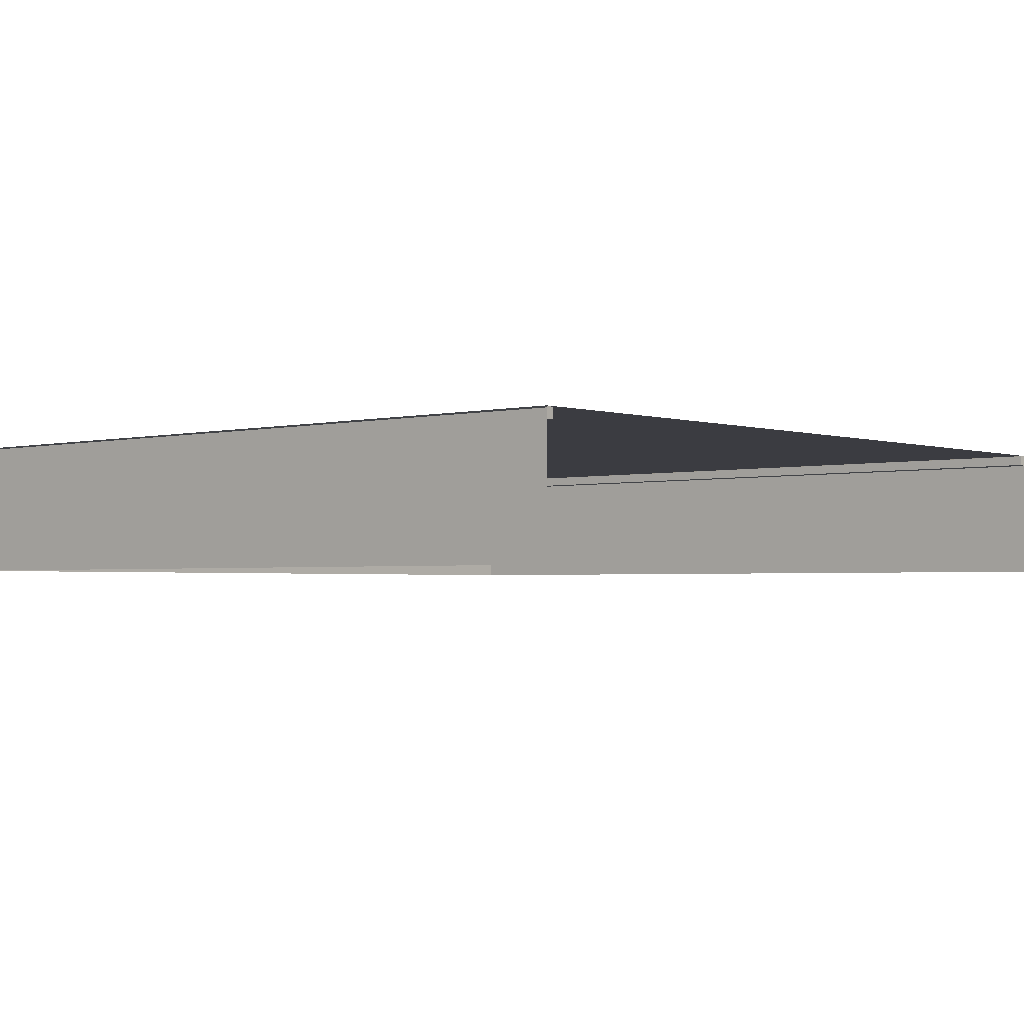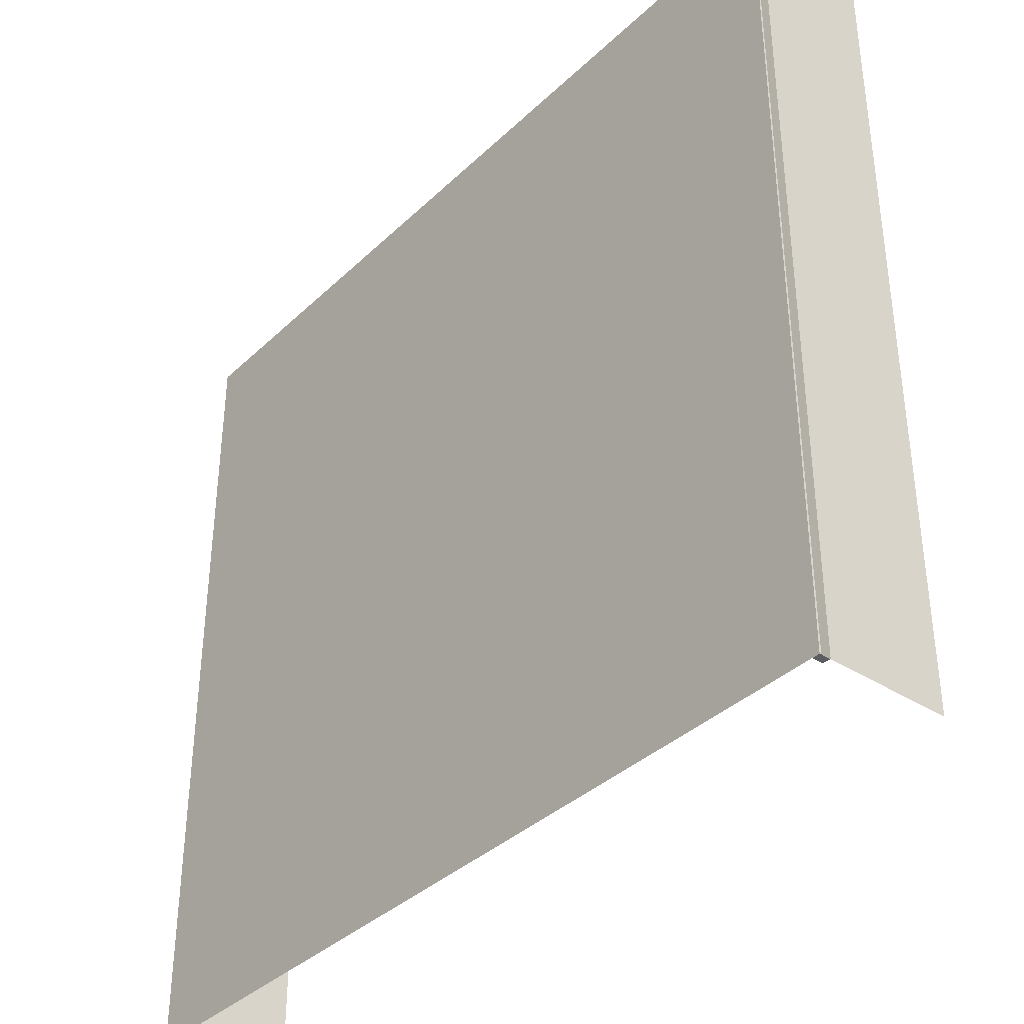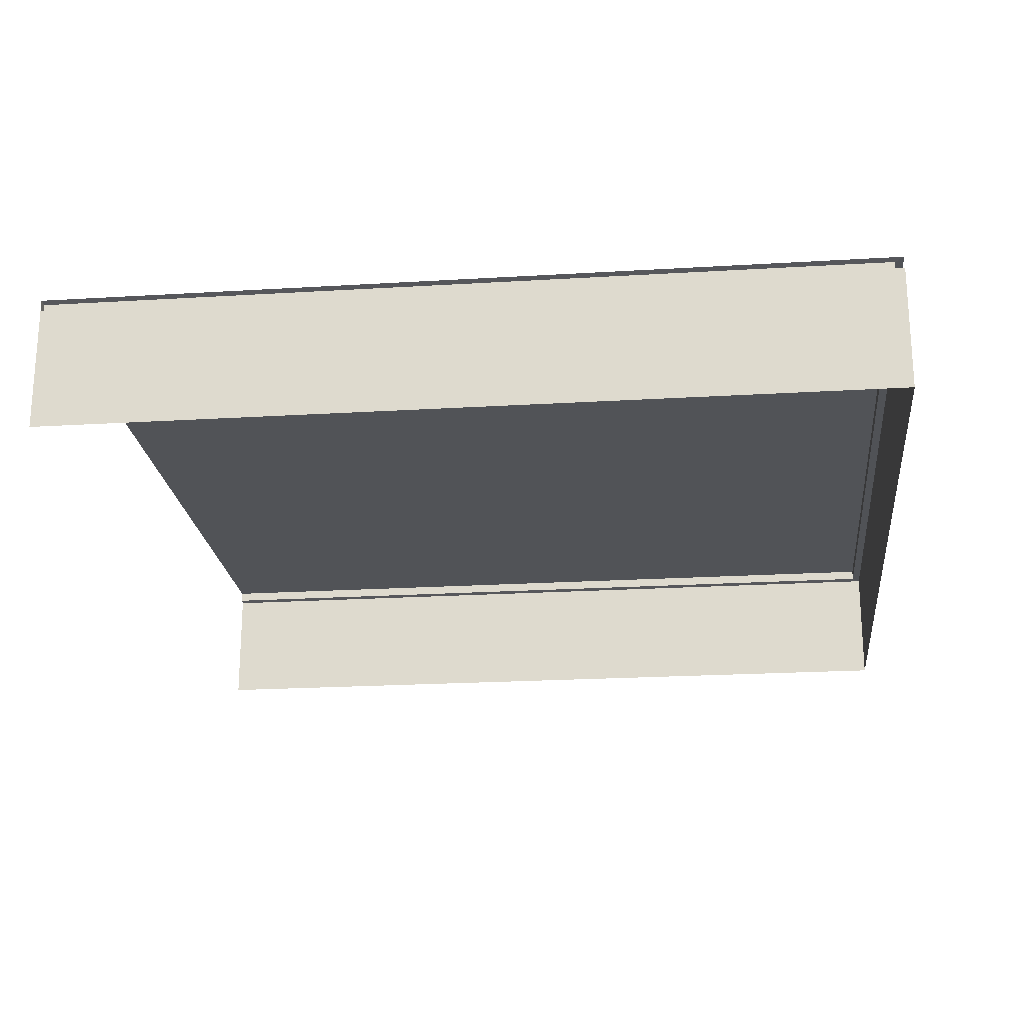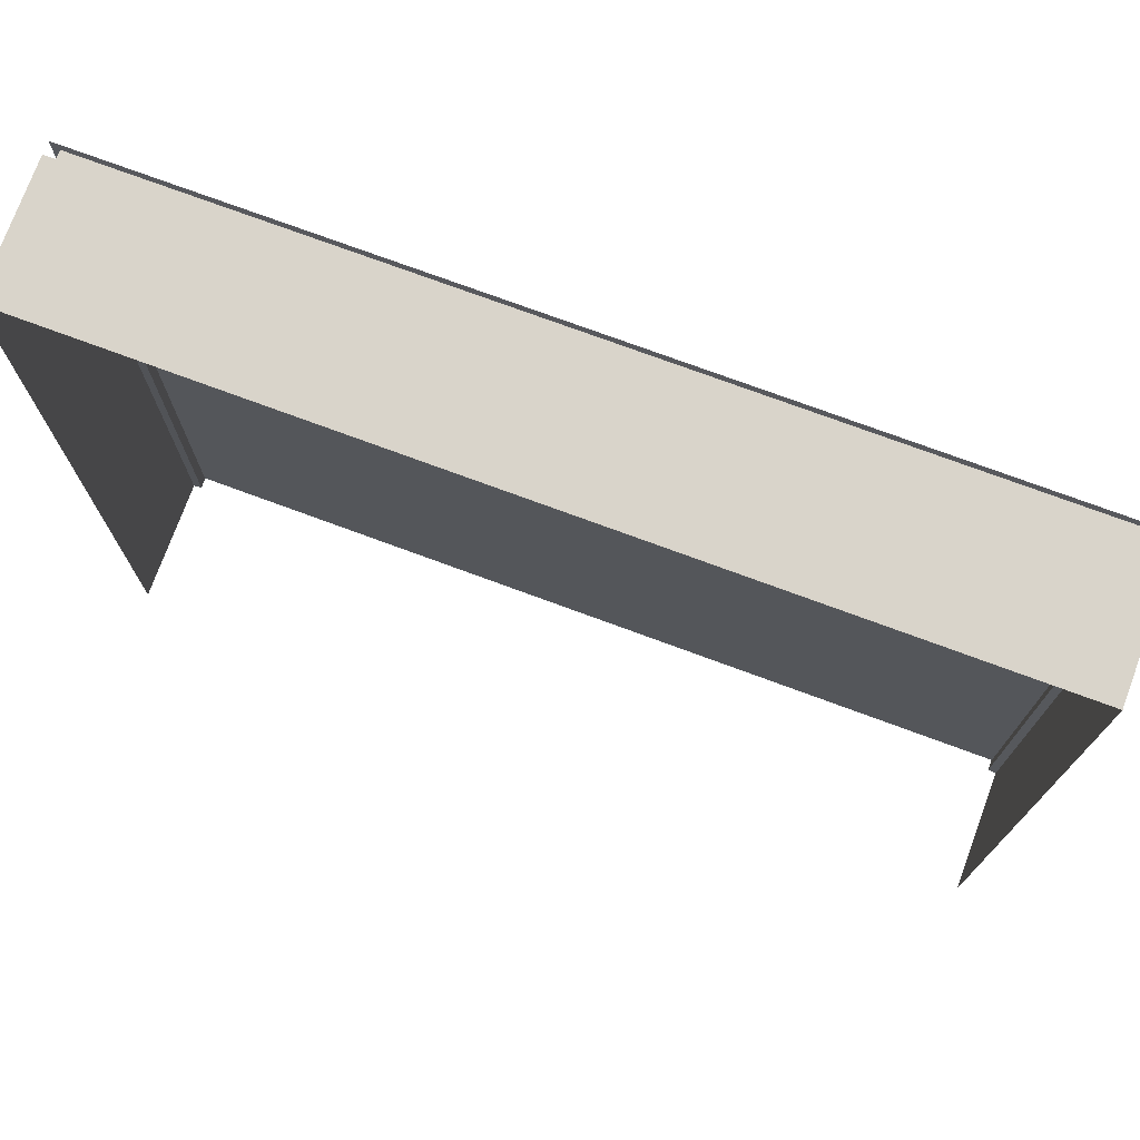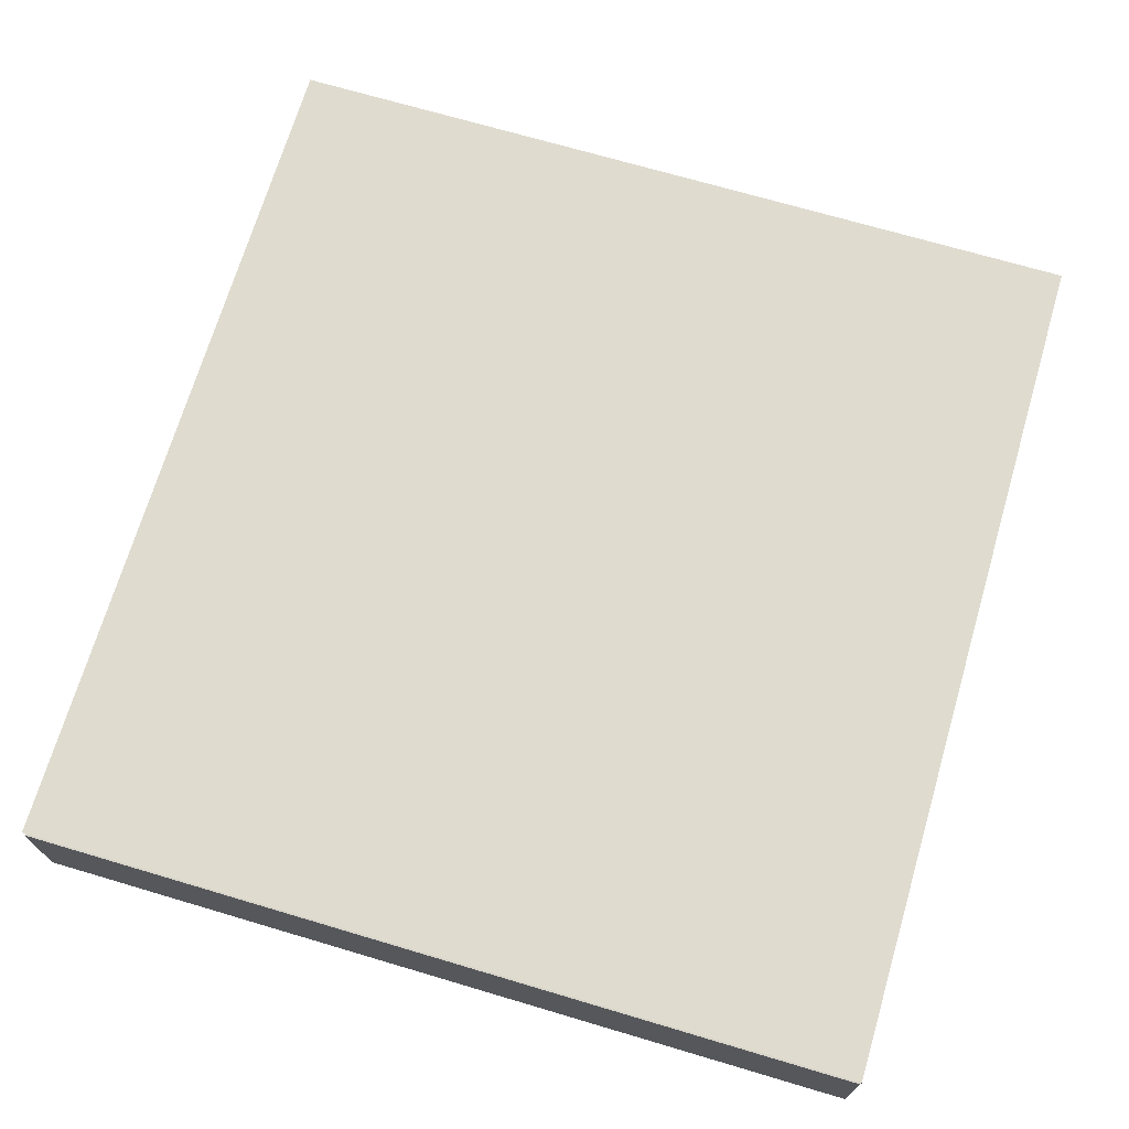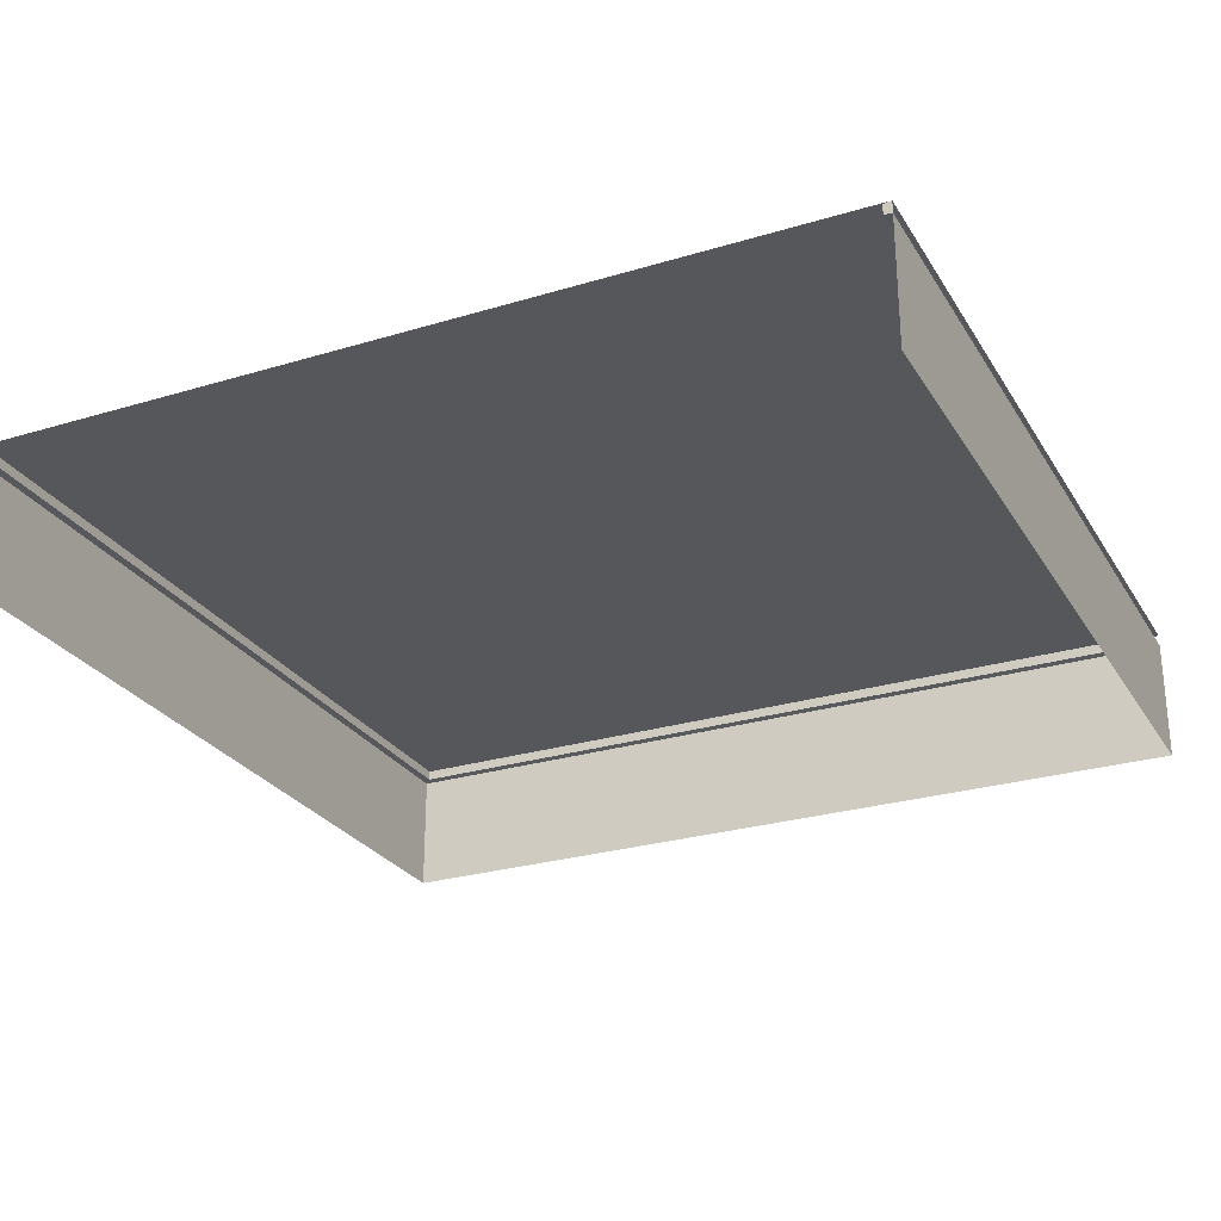
<metadata>
{"format":"obj","ext":"obj","renderer":"f3d","projection":"perspective","resolution":1024,"background":"white","views":[{"elev":-2.2,"azim":-49.0,"up":"+Z"},{"elev":-37.2,"azim":50.2,"up":"+Y"},{"elev":-21.8,"azim":96.1,"up":"+Z"},{"elev":74.8,"azim":-159.7,"up":"+Y"},{"elev":70.5,"azim":-73.5,"up":"+Z"},{"elev":-26.8,"azim":25.2,"up":"+Z"}]}
</metadata>
<code>
o Plane
v -31.04 30.15 -0.03644
v -31.04 -29.58 -0.03645
v 31.21 30.15 -0.03645
v 31.21 -29.58 -0.03645
v -31.04 30.15 -0.868
v -31.04 -29.58 -0.868
v 31.21 30.15 -0.868
v 31.21 -29.58 -0.868
v -31.04 30.15 -9.731
v -31.04 -29.58 -9.731
v 31.21 30.15 -9.731
v 31.21 -29.58 -9.731
v 30.64 29.56 -0.09094
v 30.64 -29.57 -0.09095
v -30.47 29.56 -0.09094
v -30.47 -29.57 -0.09094
v 30.64 29.56 -0.8135
v 30.64 -29.57 -0.8135
v -30.47 29.56 -0.8135
v -30.47 -29.57 -0.8135
f 2 3 1
f 2 4 3
f 2 15 16
f 8 17 18
f 5 17 7
f 7 9 5
f 5 10 6
f 8 11 7
f 13 19 15
f 15 20 16
f 14 17 13
f 2 20 6
f 6 19 5
f 3 15 1
f 4 18 14
f 4 13 3
f 2 1 15
f 8 7 17
f 5 19 17
f 7 11 9
f 5 9 10
f 8 12 11
f 13 17 19
f 15 19 20
f 14 18 17
f 2 16 20
f 6 20 19
f 3 13 15
f 4 8 18
f 4 14 13

</code>
